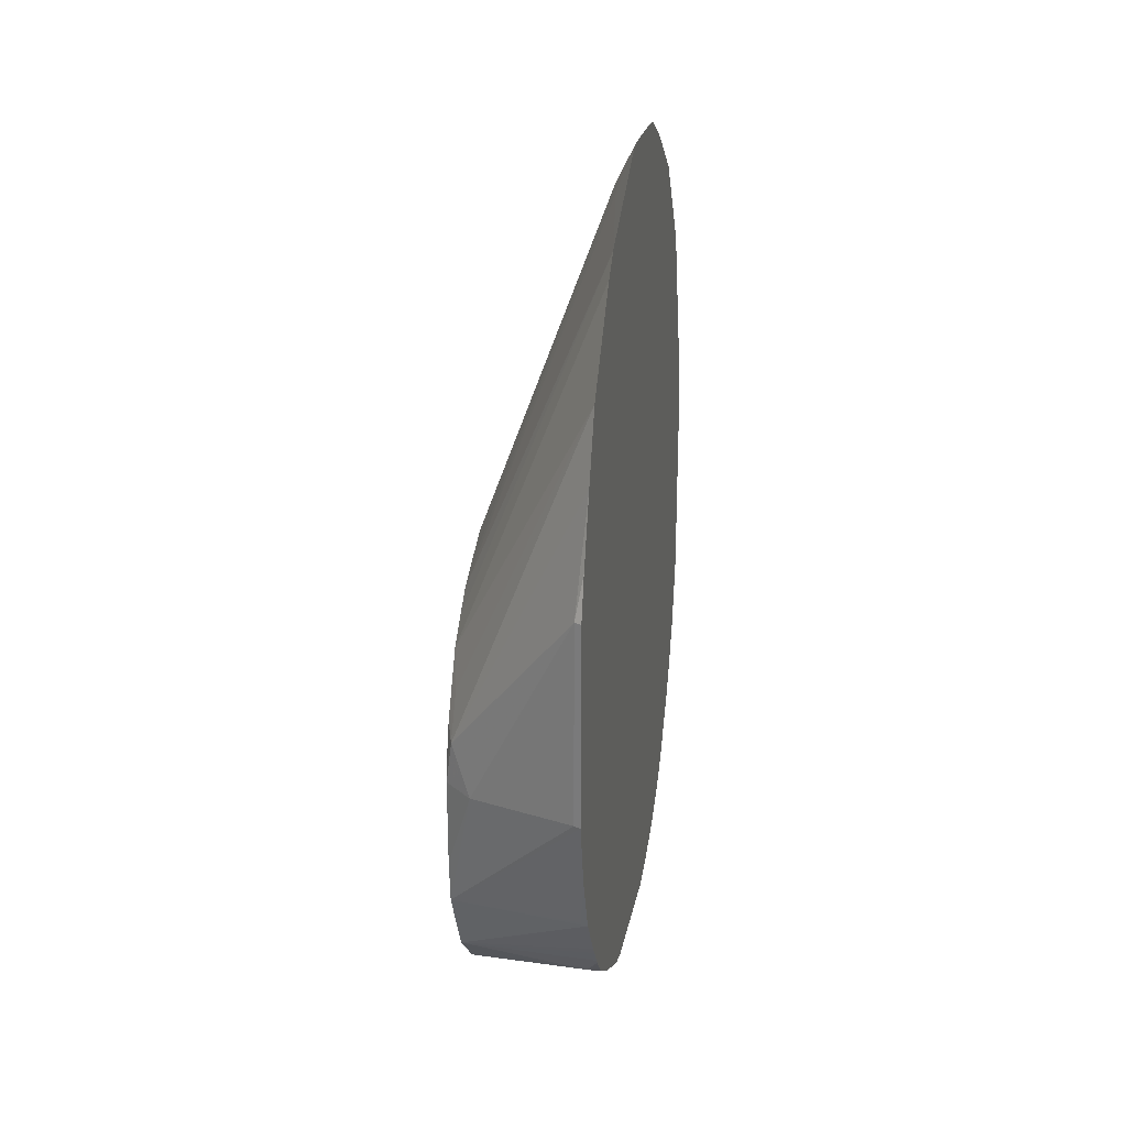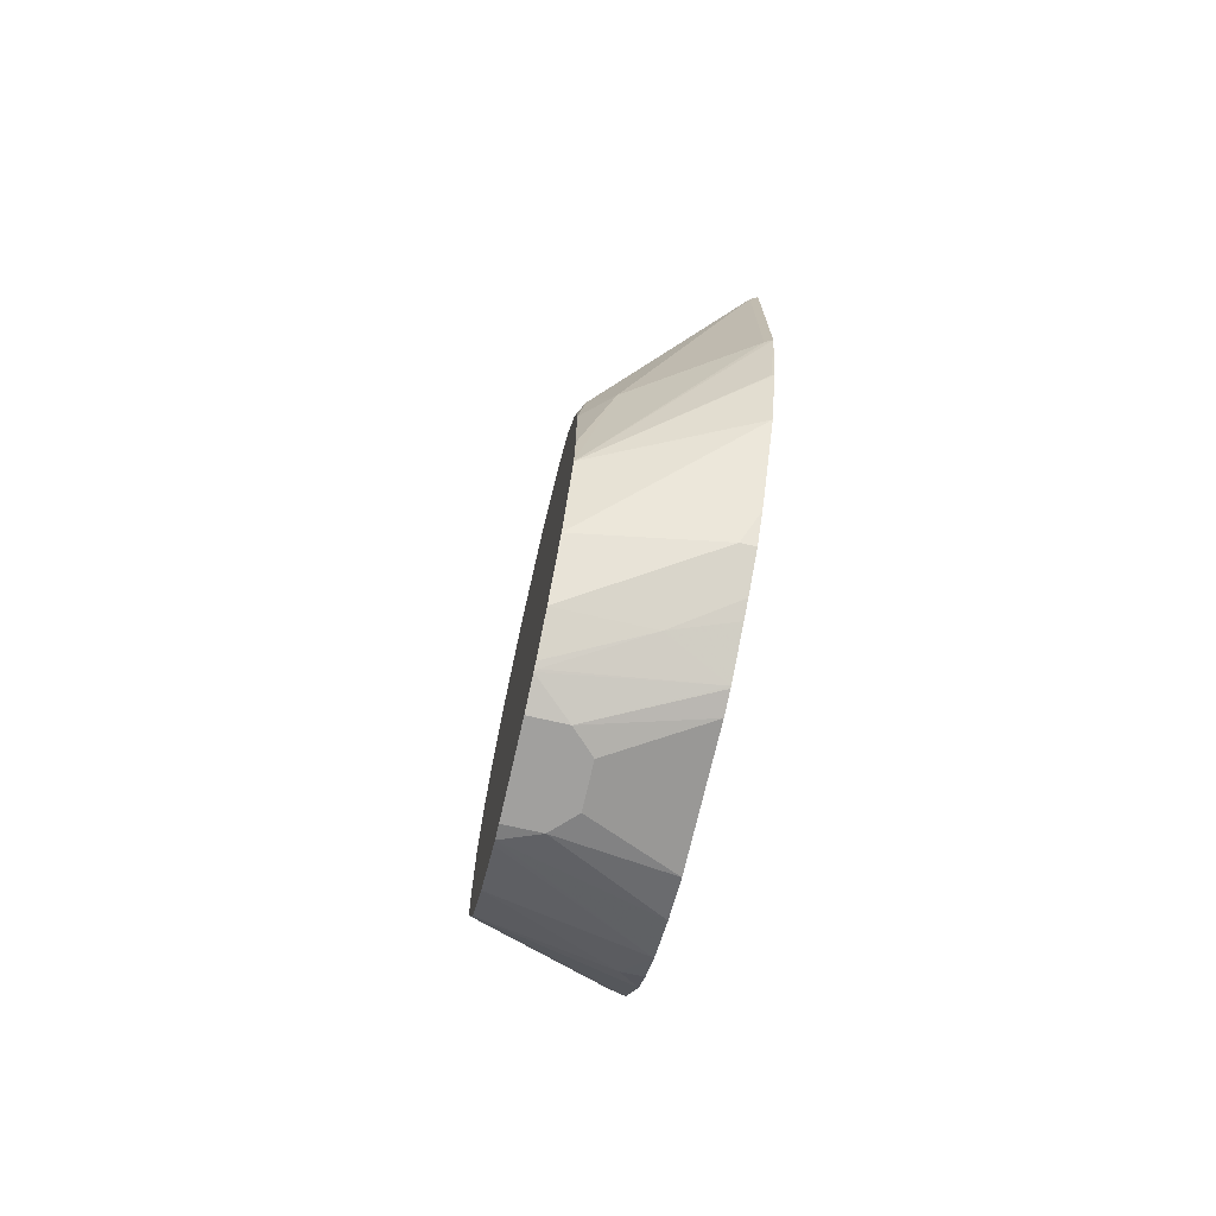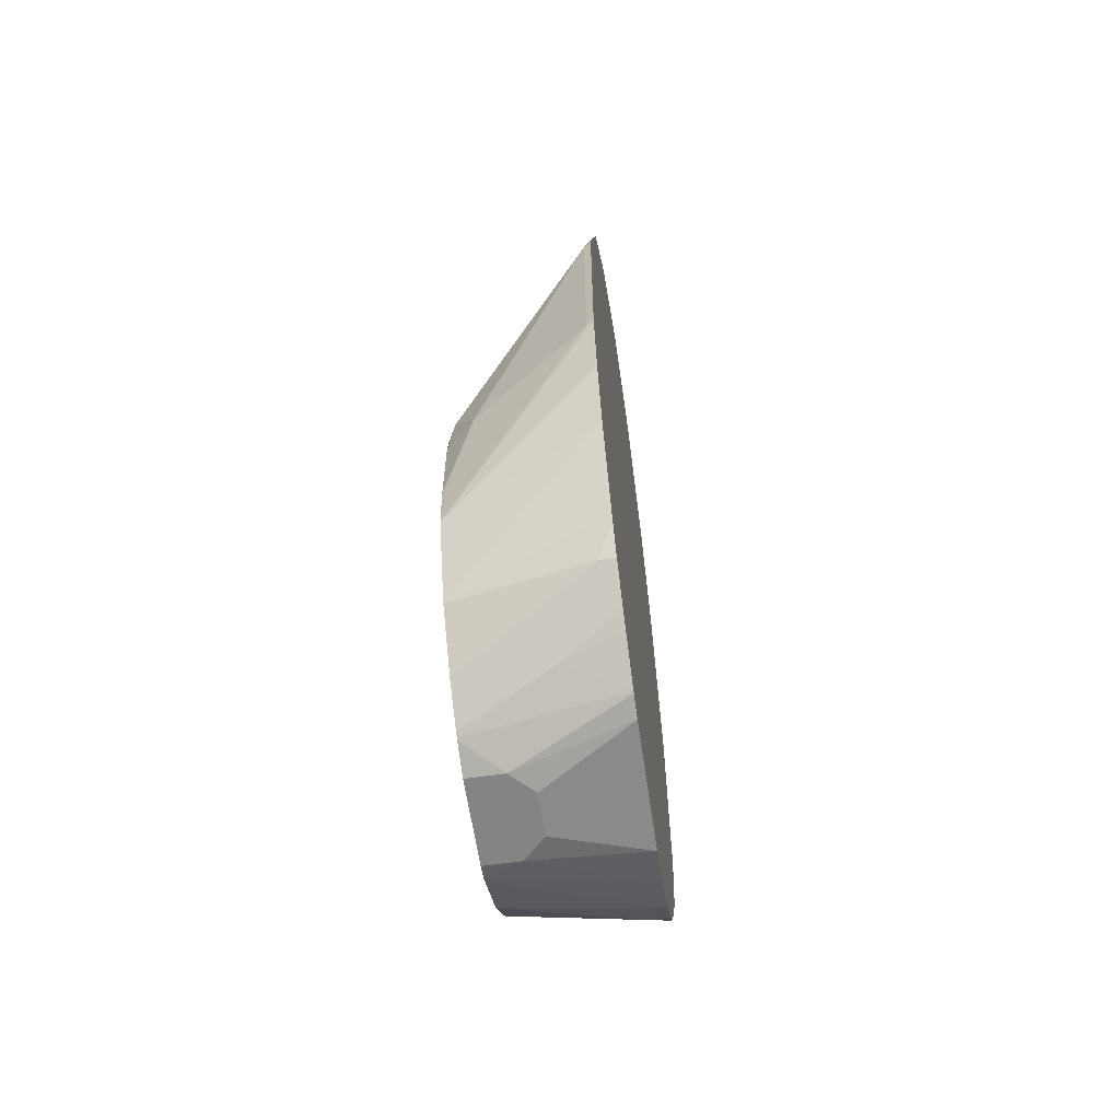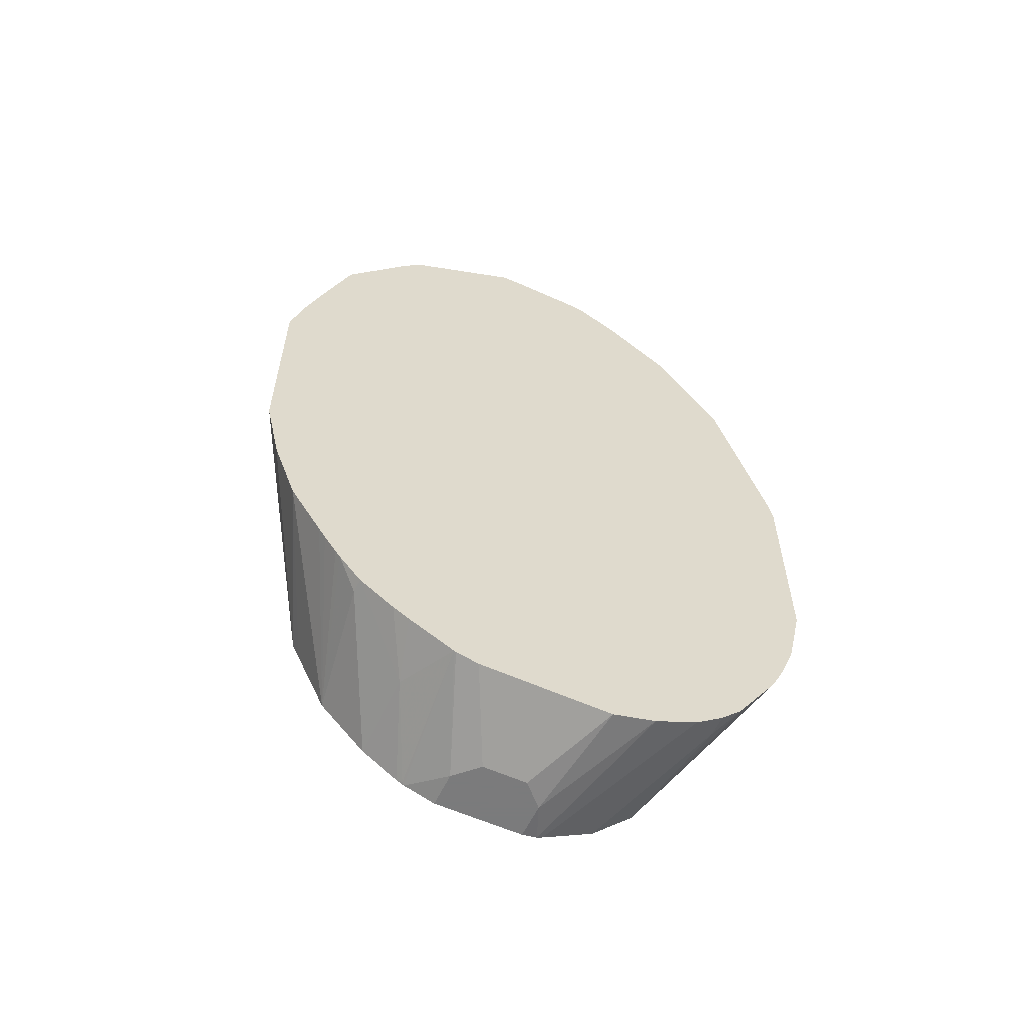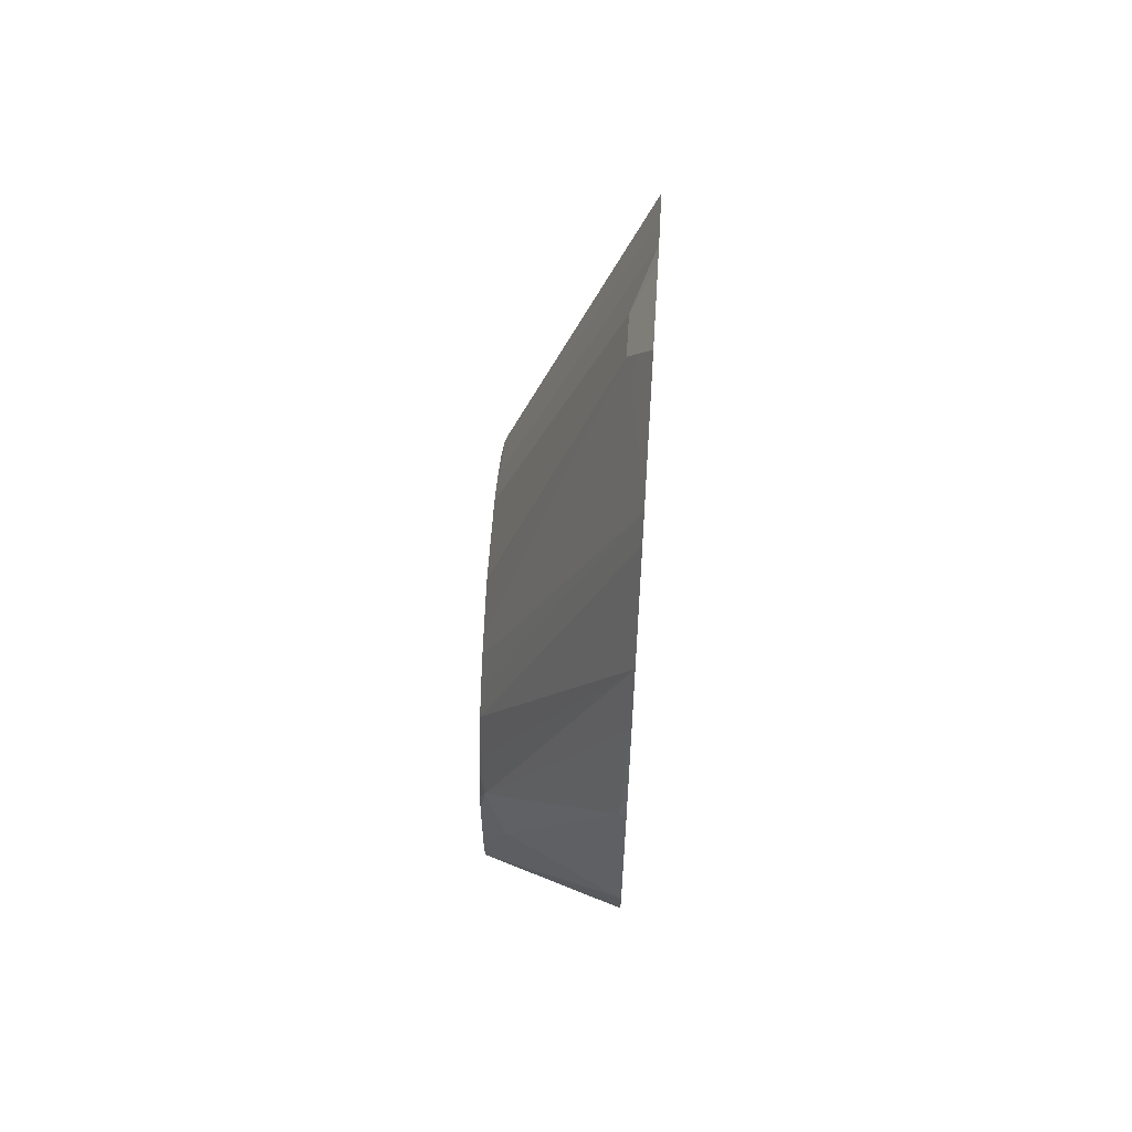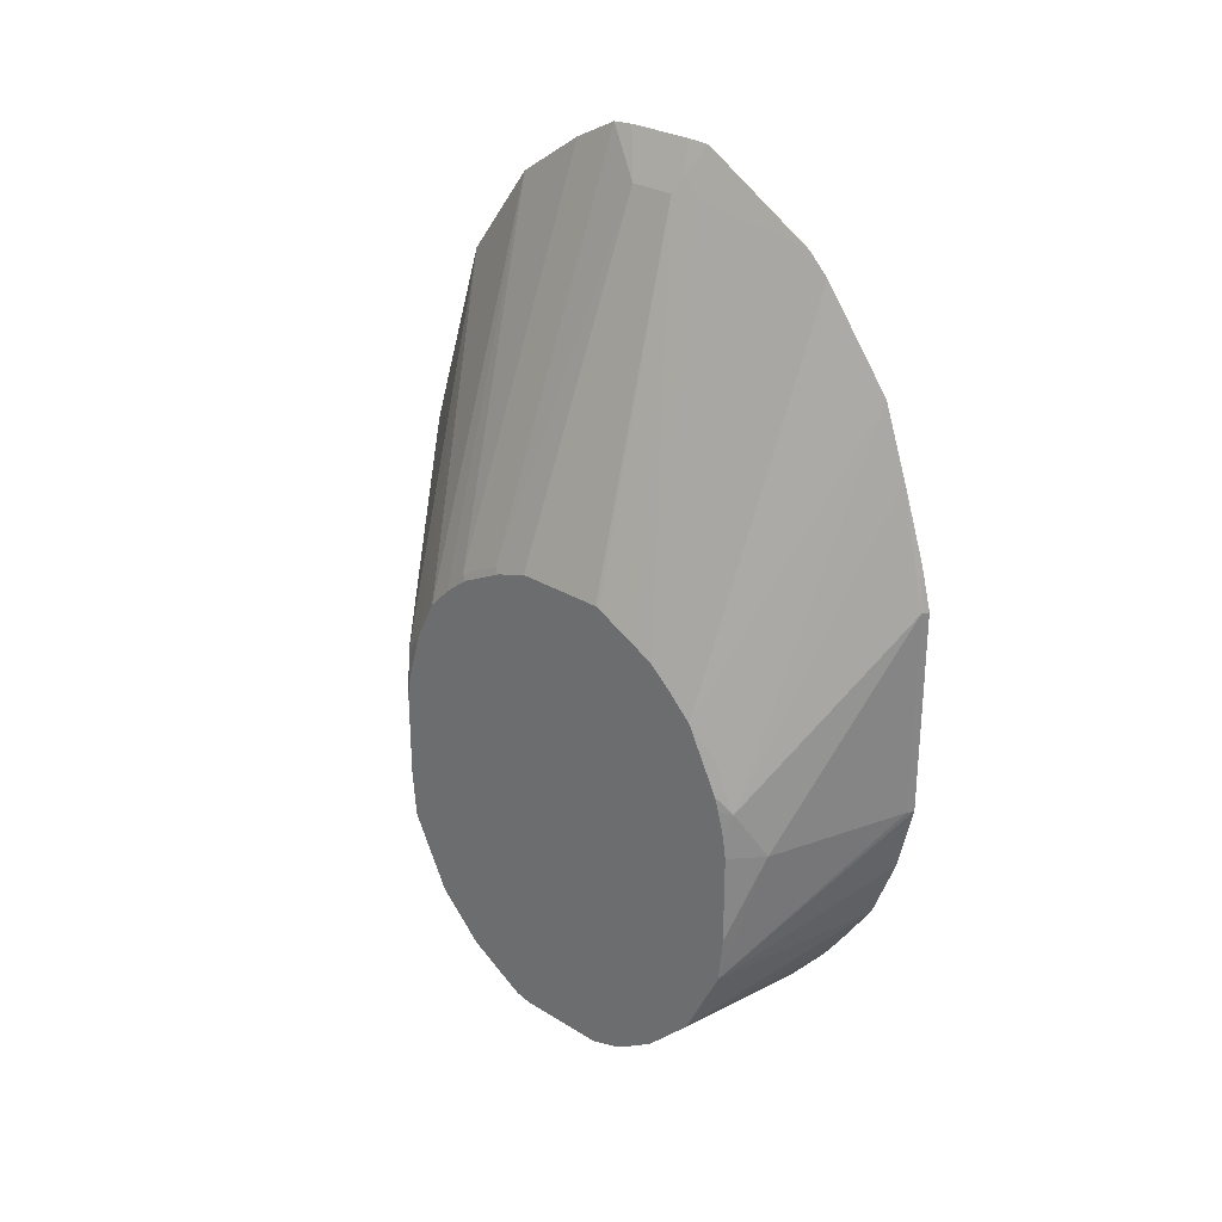
<metadata>
{"format":"obj","ext":"obj","renderer":"f3d","projection":"perspective","resolution":1024,"background":"white","views":[{"elev":23.7,"azim":10.9,"up":"+Y"},{"elev":-71.8,"azim":-12.9,"up":"+Y"},{"elev":-61.4,"azim":8.2,"up":"+Y"},{"elev":-58.4,"azim":65.0,"up":"+Y"},{"elev":60.0,"azim":3.7,"up":"+Y"},{"elev":28.0,"azim":-47.2,"up":"+Y"}]}
</metadata>
<code>
v 0.2142 0.4372 -0.2226
v 0.2091 0.4346 -0.22
v 0.2142 0.4507 -0.2197
v 0.2142 0.281 -0.2226
v 0.198 0.2971 -0.2146
v 0.176 0.3026 -0.2035
v 0.2142 0.5757 -0.1796
v 0.1265 0.2696 -0.1705
v 0.11 0.3026 -0.154
v 0.2142 0.2295 -0.2104
v 0.2035 0.2421 -0.209
v 0.1054 0.1651 -0.1485
v 0.187 0.2916 -0.209
v 0.1054 0.1824 -0.1501
v 0.2142 0.6417 -0.1301
v 0.1054 0.3201 -0.1384
v 0.1054 0.353 -0.1219
v 0.1054 0.2013 -0.1517
v 0.1054 0.2673 -0.1517
v 0.1054 0.2815 -0.1494
v 0.2142 0.2289 -0.2102
v 0.1054 0.154 -0.143
v 0.2035 0.1926 -0.1925
v 0.2142 0.6747 -0.08058
v 0.1054 0.3695 -0.1054
v 0.1073 0.3878 -0.09074
v 0.2142 0.1979 -0.1978
v 0.1054 0.1101 -0.121
v 0.2142 0.1873 -0.1925
v 0.2063 0.1857 -0.1898
v 0.2142 0.6912 -0.04759
v 0.1054 0.3842 -0.08708
v 0.1073 0.4043 -0.05775
v 0.2142 0.1763 -0.187
v 0.2142 0.1267 -0.154
v 0.198 0.1101 -0.1375
v 0.1054 0.07708 -0.08799
v 0.2142 0.1765 -0.1871
v 0.198 0.6601 -0.01647
v 0.2142 0.6924 -0.03221
v 0.1054 0.4007 -0.05408
v 0.2142 0.1101 -0.1375
v 0.2142 0.09312 -0.1158
v 0.1054 0.06355 -0.06472
v 0.198 0.6601 0.01647
v 0.11 0.4181 -0.03848
v 0.1054 0.4089 -0.02933
v 0.2142 0.6924 0.01608
v 0.2142 0.07664 -0.08276
v 0.1054 0.05209 -0.04432
v 0.1054 0.05423 -0.04859
v 0.2035 0.6711 0.02197
v 0.1054 0.4089 0.03665
v 0.1054 0.4078 0.03966
v 0.1054 0.3913 0.07269
v 0.1054 0.3842 0.08572
v 0.2142 0.6916 0.03277
v 0.2142 0.07651 -0.0825
v 0.132 0.04958 -0.03299
v 0.1054 0.04958 -0.03299
v 0.2022 0.6601 0.03504
v 0.1054 0.3695 0.1022
v 0.2142 0.6421 0.1153
v 0.2142 0.06606 -0.04951
v 0.1485 0.04958 -0.01647
v 0.1054 0.04958 0.03299
v 0.1054 0.353 0.1187
v 0.2142 0.6271 0.1303
v 0.2142 0.06606 0.04951
v 0.1485 0.04958 0.01647
v 0.1054 0.05688 0.05592
v 0.132 0.04958 0.03299
v 0.1054 0.3466 0.1219
v 0.11 0.3301 0.1375
v 0.2142 0.5611 0.1798
v 0.2142 0.06978 0.06598
v 0.1073 0.05782 0.05775
v 0.1054 0.05964 0.06141
v 0.2142 0.07034 0.06742
v 0.1054 0.3201 0.1352
v 0.11 0.2971 0.154
v 0.2142 0.5116 0.1973
v 0.1705 0.07708 0.08799
v 0.1054 0.07708 0.08799
v 0.2142 0.08683 0.1004
v 0.1054 0.3072 0.1416
v 0.1054 0.2971 0.1449
v 0.1054 0.2806 0.1491
v 0.1054 0.2641 0.1517
v 0.1265 0.2641 0.1705
v 0.2091 0.4291 0.22
v 0.2142 0.4606 0.2143
v 0.2142 0.09331 0.1123
v 0.2142 0.1101 0.1375
v 0.2035 0.1101 0.1375
v 0.1054 0.1101 0.121
v 0.1054 0.1981 0.1517
v 0.1054 0.1651 0.1485
v 0.2091 0.2806 0.22
v 0.2142 0.4291 0.2226
v 0.2142 0.1282 0.1536
v 0.1054 0.1119 0.1219
v 0.2142 0.1325 0.157
v 0.2142 0.145 0.166
v 0.2142 0.1518 0.1708
v 0.2142 0.1858 0.1938
v 0.1054 0.154 0.143
v 0.2091 0.1871 0.1925
v 0.2142 0.2311 0.2111
v 0.2125 0.2311 0.2104
v 0.2142 0.2806 0.2226
f 50 59 60
f 49 58 50
f 48 52 57
f 45 56 52
f 43 50 51
f 45 54 55
f 45 53 54
f 45 52 48
f 43 51 44
f 45 55 56
f 62 67 63
f 57 61 63
f 52 56 61
f 52 61 57
f 56 62 63
f 56 63 61
f 58 64 59
f 59 64 65
f 59 65 70
f 59 70 72
f 59 72 66
f 43 49 50
f 59 66 60
f 50 58 59
f 41 47 46
f 29 38 30
f 39 47 53
f 23 29 30
f 63 67 68
f 23 30 28
f 24 26 33
f 24 33 31
f 25 32 26
f 26 32 41
f 26 41 33
f 28 34 35
f 28 35 36
f 28 36 37
f 39 53 45
f 28 30 34
f 31 39 40
f 31 33 39
f 33 41 39
f 35 42 36
f 36 42 43
f 36 43 37
f 37 43 44
f 39 45 48
f 39 48 40
f 39 41 46
f 39 46 47
f 30 38 34
f 64 69 70
f 90 97 98
f 66 72 71
f 83 95 84
f 84 95 96
f 89 97 90
f 90 98 99
f 90 99 91
f 91 100 92
f 91 99 111
f 91 111 100
f 94 101 95
f 95 101 96
f 96 101 103
f 96 103 104
f 96 104 105
f 96 105 106
f 96 106 102
f 98 107 106
f 98 106 108
f 98 108 109
f 98 109 110
f 98 110 111
f 98 111 99
f 102 106 107
f 23 27 29
f 83 94 95
f 83 93 94
f 83 85 93
f 82 91 92
f 67 73 74
f 67 74 75
f 67 75 68
f 69 72 70
f 69 76 72
f 71 77 78
f 71 72 79
f 71 79 77
f 72 76 79
f 73 80 74
f 74 80 81
f 64 70 65
f 74 81 75
f 77 79 83
f 77 83 78
f 78 83 84
f 79 85 83
f 80 86 81
f 81 86 87
f 81 87 88
f 81 88 89
f 81 89 90
f 81 90 91
f 81 91 82
f 75 81 82
f 22 23 28
f 1 27 21
f 15 26 24
f 1 69 64
f 1 64 58
f 1 58 49
f 1 49 43
f 1 43 42
f 1 42 35
f 1 35 34
f 1 34 38
f 1 38 29
f 1 29 27
f 1 21 10
f 1 10 4
f 1 4 5
f 1 5 6
f 1 6 2
f 2 7 3
f 2 6 8
f 2 8 9
f 2 9 7
f 4 10 11
f 4 11 12
f 4 12 13
f 4 13 6
f 1 76 69
f 1 79 76
f 1 85 79
f 1 93 85
f 106 109 108
f 1 2 3
f 1 3 7
f 1 7 15
f 1 15 24
f 1 24 31
f 1 31 40
f 1 40 48
f 1 48 57
f 1 57 63
f 1 63 68
f 4 6 5
f 1 68 75
f 1 82 92
f 1 92 100
f 1 100 111
f 1 111 109
f 1 109 106
f 1 106 105
f 1 105 104
f 1 104 103
f 1 103 101
f 1 101 94
f 1 94 93
f 1 75 82
f 21 27 23
f 6 13 12
f 6 14 8
f 12 87 86
f 12 86 80
f 12 80 73
f 12 73 67
f 12 67 62
f 12 62 56
f 12 56 55
f 12 55 54
f 12 54 53
f 12 53 47
f 12 47 41
f 12 41 32
f 12 32 25
f 12 25 17
f 12 17 16
f 12 16 20
f 12 20 19
f 12 19 18
f 12 18 14
f 12 21 23
f 12 23 22
f 15 17 25
f 15 25 26
f 12 88 87
f 12 89 88
f 12 97 89
f 12 98 97
f 7 9 16
f 7 16 17
f 7 17 15
f 8 14 18
f 8 18 19
f 8 19 9
f 9 19 20
f 9 20 16
f 10 21 12
f 10 12 11
f 12 22 28
f 6 12 14
f 12 28 37
f 12 44 51
f 12 51 50
f 12 50 60
f 12 60 66
f 12 66 71
f 12 71 78
f 12 78 84
f 12 84 96
f 12 96 102
f 12 102 107
f 12 107 98
f 12 37 44
f 109 111 110

</code>
